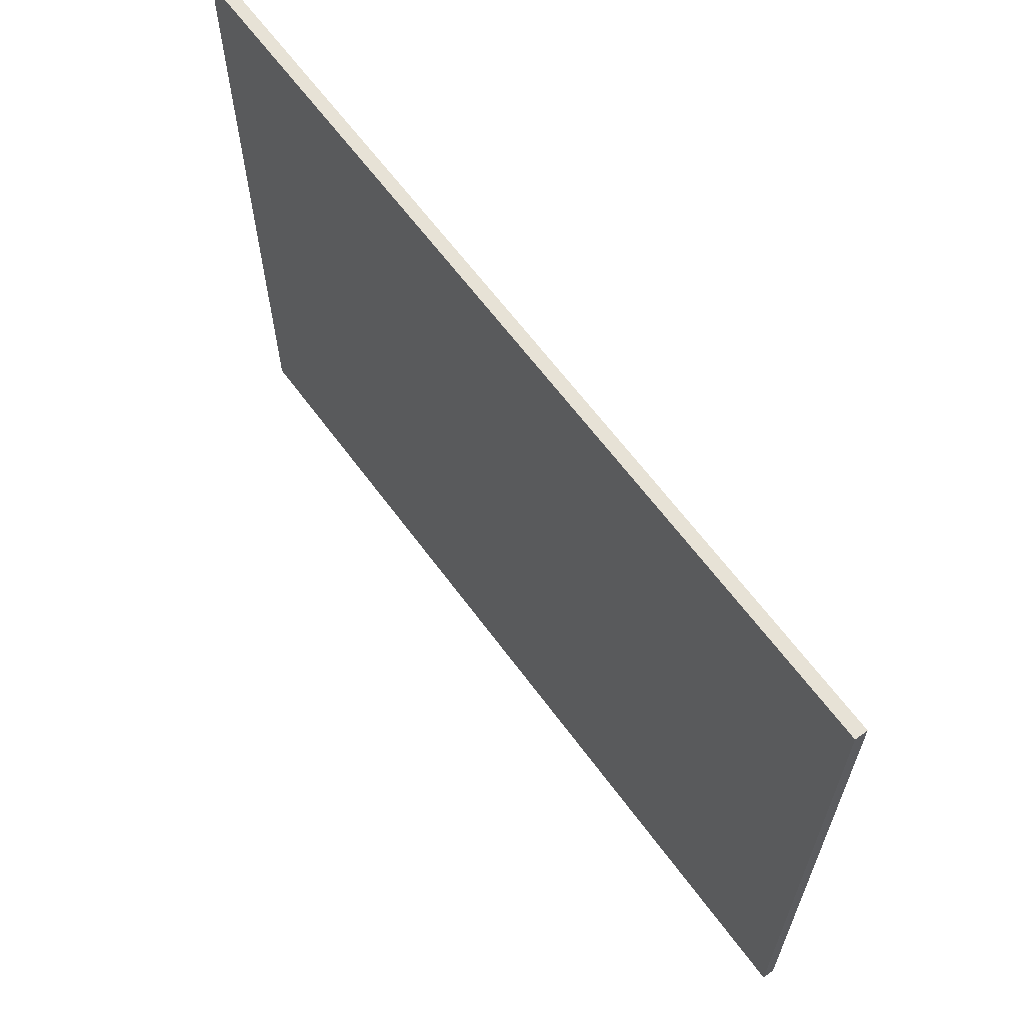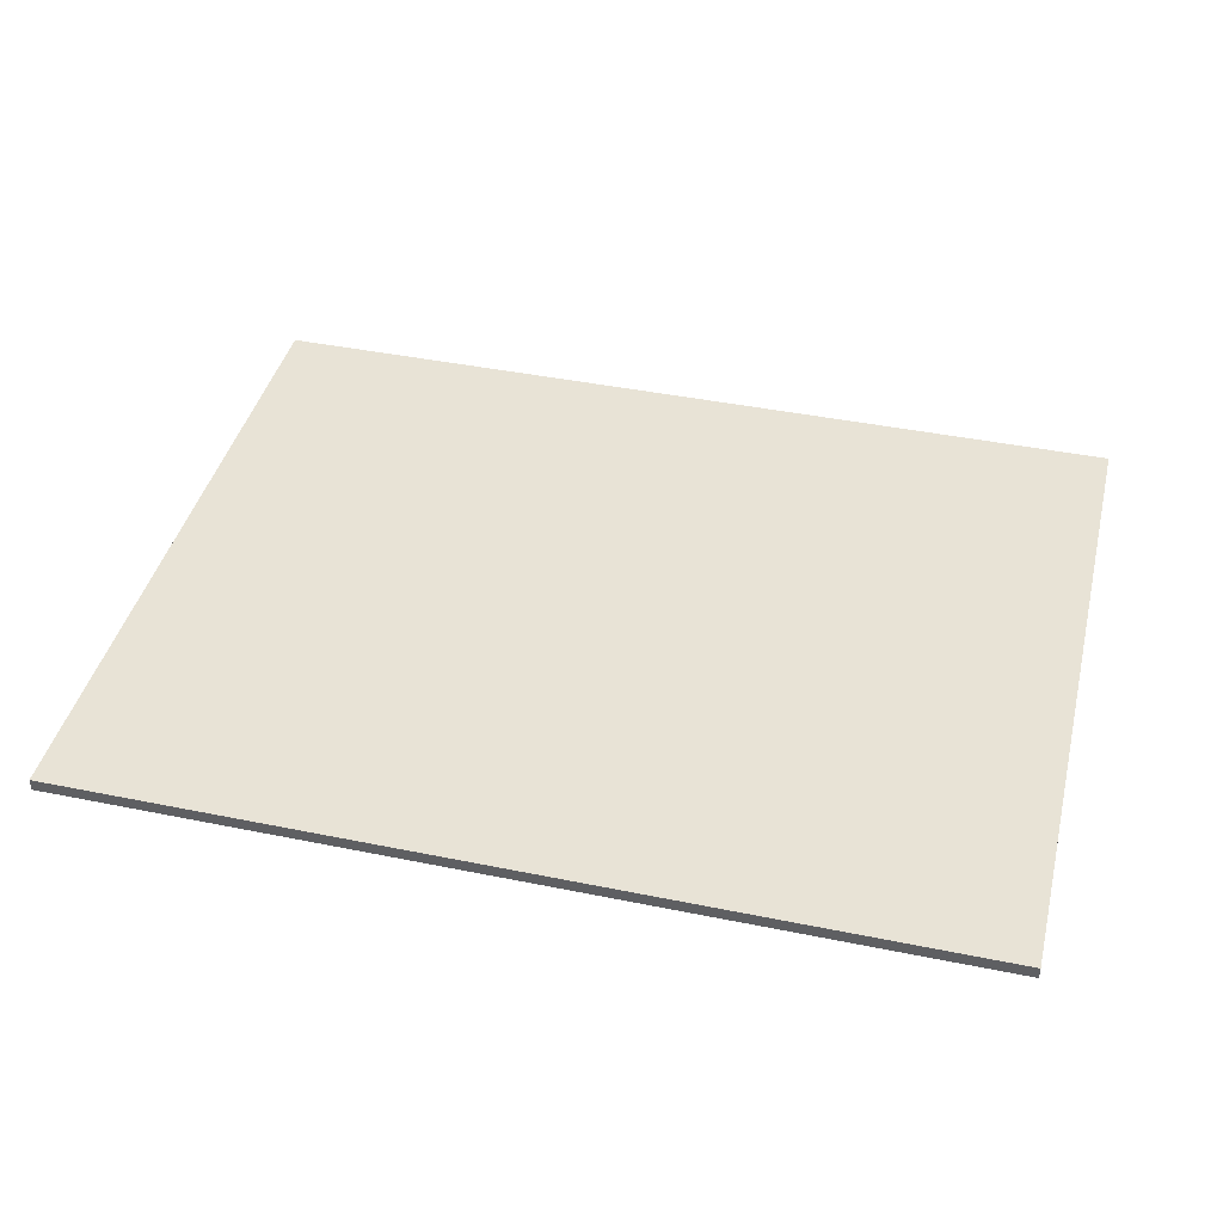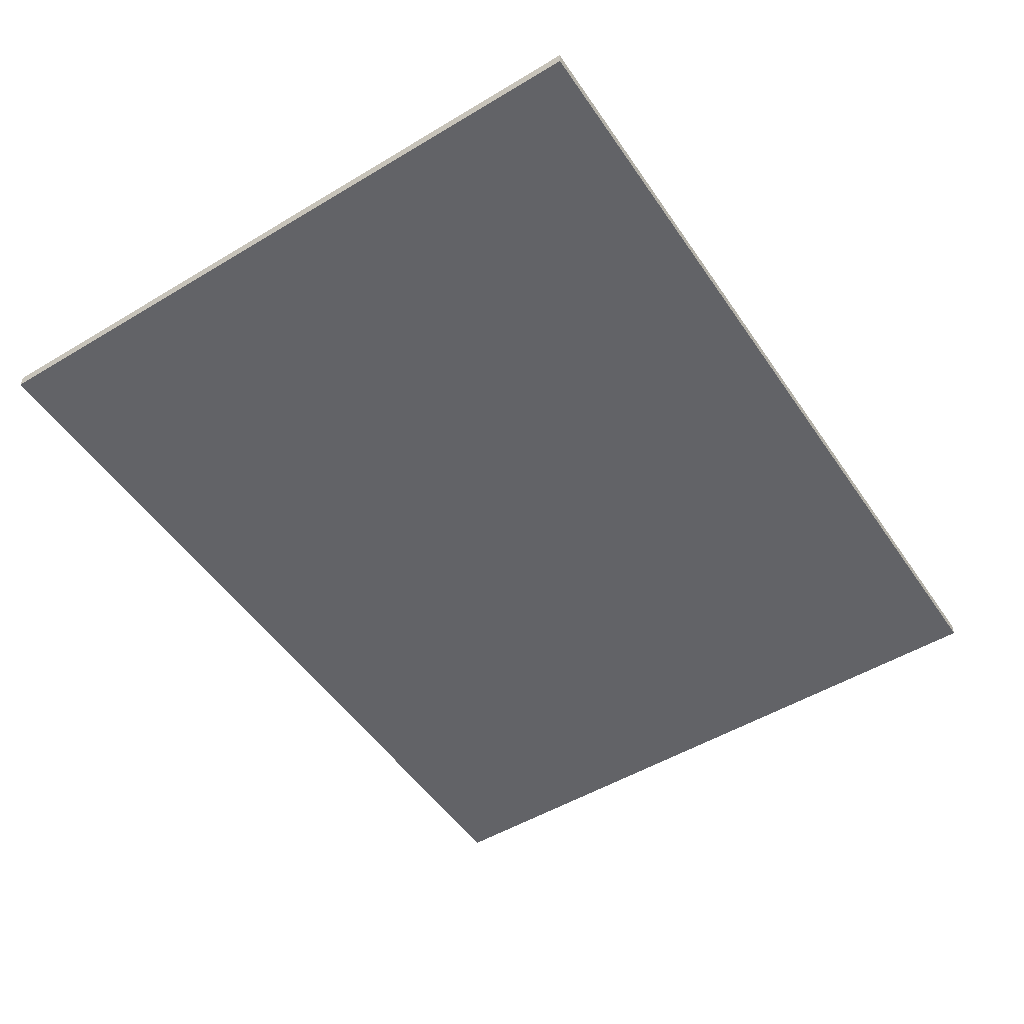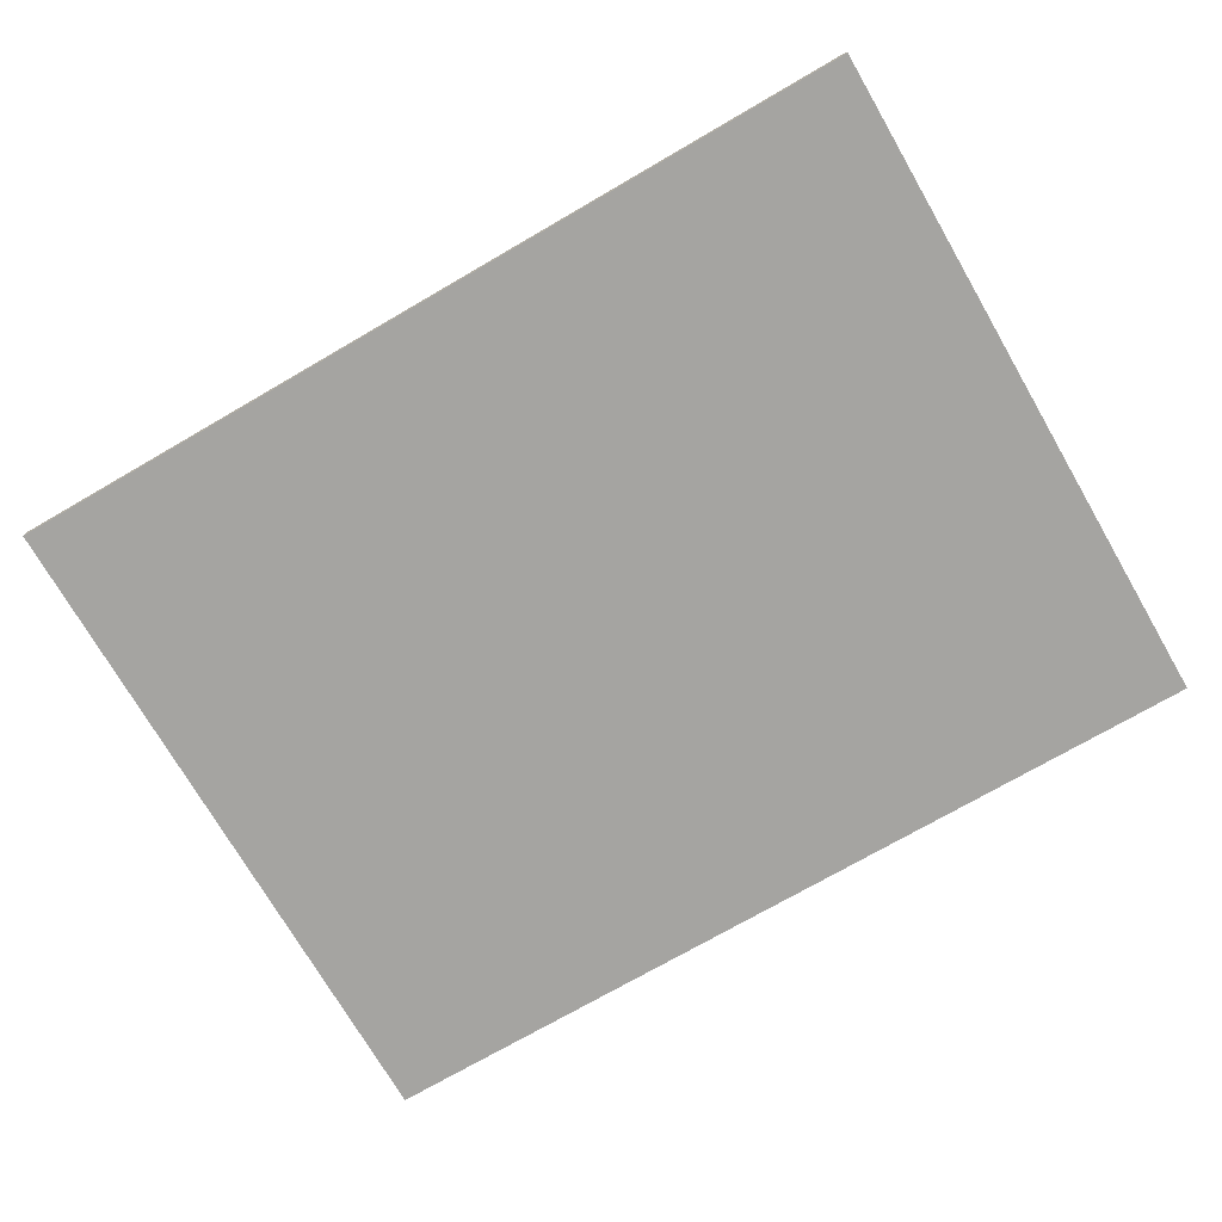
<metadata>
{"format":"obj","ext":"obj","renderer":"f3d","projection":"perspective","resolution":1024,"background":"white","views":[{"elev":63.7,"azim":53.7,"up":"+Z"},{"elev":41.9,"azim":13.8,"up":"+Y"},{"elev":-51.0,"azim":-56.8,"up":"+Y"},{"elev":-73.2,"azim":-149.9,"up":"+Y"}]}
</metadata>
<code>
v 0.45 0 0.35
v 0.45 0 -0.35
v -0.45 0 -0.35
v -0.45 0 0.35
v -0.45 -0.0125 0.35
v 0.45 -0.0125 0.35
v 0.45 0 0.35
v -0.45 0 0.35
v -0.45 -0.0125 -0.35
v -0.45 -0.0125 0.35
v -0.45 0 0.35
v -0.45 0 -0.35
v 0.45 -0.0125 -0.35
v -0.45 -0.0125 -0.35
v -0.45 0 -0.35
v 0.45 0 -0.35
v 0.45 -0.0125 0.35
v 0.45 -0.0125 -0.35
v 0.45 0 -0.35
v 0.45 0 0.35
v 0 -0.0125 -0.1059
v 0.0219 -0.0125 -0.2478
v 0.0321 -0.0125 -0.2391
v 0.0321 -0.0125 -0.1101
v -0.012 -0.0125 -0.2541
v 0 -0.0125 -0.2562
v 0 -0.0125 -0.1059
v -0.0219 -0.0125 -0.2478
v 0.1584 -0.0125 -0.2373
v 0.1746 -0.0125 -0.1365
v 0.0852 -0.0125 -0.1515
v 0.0321 -0.0125 -0.2391
v -0.1746 -0.0125 -0.1365
v -0.1584 -0.0125 -0.2373
v -0.0321 -0.0125 -0.2391
v -0.0852 -0.0125 -0.1515
v 0.0321 -0.0125 -0.2391
v 0.0852 -0.0125 -0.1515
v 0.0612 -0.0125 -0.1281
v 0.0321 -0.0125 -0.1101
v -0.0612 -0.0125 -0.1281
v -0.0852 -0.0125 -0.1515
v -0.0321 -0.0125 -0.2391
v -0.0321 -0.0125 -0.1101
v 0 -0.0125 -0.1059
v -0.0321 -0.0125 -0.1101
v -0.0321 -0.0125 -0.2391
v -0.0219 -0.0125 -0.2478
v 0.0852 -0.0125 -0.1515
v 0.1746 -0.0125 -0.1365
v 0.2772 -0.0125 -0.0588
v 0.282 -0.0125 -0.0279
v -0.0852 -0.0125 -0.1515
v -0.2688 -0.0125 0.0336
v -0.2784 -0.0125 0.003
v -0.282 -0.0125 -0.0279
v 0.0612 -0.0125 -0.1281
v 0.0852 -0.0125 -0.1515
v 0.2631 -0.0125 0.0699
v 0.2451 -0.0125 0.1107
v -0.0612 -0.0125 -0.1281
v -0.2214 -0.0125 0.1428
v -0.2451 -0.0125 0.1107
v 0.0321 -0.0125 -0.1101
v 0.0612 -0.0125 -0.1281
v 0.2016 -0.0125 0.1701
v 0.165 -0.0125 0.2037
v -0.0321 -0.0125 -0.1101
v -0.1287 -0.0125 0.222
v -0.165 -0.0125 0.2037
v -0.0612 -0.0125 -0.1281
v -0.0321 -0.0125 -0.1101
v -0.165 -0.0125 0.2037
v -0.2016 -0.0125 0.1701
v 0 -0.0125 -0.1059
v 0.0321 -0.0125 -0.1101
v 0.1011 -0.0125 0.2361
v 0.0573 -0.0125 0.2505
v -0.1011 -0.0125 0.2361
v -0.0321 -0.0125 -0.1101
v 0 -0.0125 -0.1059
v -0.0573 -0.0125 0.2505
v 0.0156 -0.0125 0.2529
v 0 -0.0125 -0.1059
v 0.0573 -0.0125 0.2505
v -0.0156 -0.0125 0.2529
v -0.0573 -0.0125 0.2505
v 0 -0.0125 -0.1059
v 0.1287 -0.0125 0.222
v 0.0321 -0.0125 -0.1101
v 0.165 -0.0125 0.2037
v 0.012 -0.0125 -0.2541
v 0.0219 -0.0125 -0.2478
v 0 -0.0125 -0.1059
v 0 -0.0125 -0.2562
v -0.0852 -0.0125 -0.1515
v -0.282 -0.0125 -0.0279
v -0.2772 -0.0125 -0.0588
v -0.1746 -0.0125 -0.1365
v 0.2214 -0.0125 0.1428
v 0.0612 -0.0125 -0.1281
v 0.2451 -0.0125 0.1107
v 0.2784 -0.0125 0.003
v 0.2688 -0.0125 0.0336
v 0.0852 -0.0125 -0.1515
v 0.282 -0.0125 -0.0279
v -0.2451 -0.0125 0.1107
v -0.2631 -0.0125 0.0699
v -0.0852 -0.0125 -0.1515
v -0.0612 -0.0125 -0.1281
v 0.0321 -0.0125 -0.2391
v 0.0219 -0.0125 -0.2478
v 0.0393 -0.0125 -0.2988
v 0.2151 -0.0125 -0.2982
v -0.0318 -0.0125 -0.3051
v -0.0222 -0.0125 -0.3108
v -0.0219 -0.0125 -0.2478
v -0.0393 -0.0125 -0.2988
v 0.1584 -0.0125 -0.2373
v 0.0321 -0.0125 -0.2391
v 0.2151 -0.0125 -0.2982
v -0.0219 -0.0125 -0.2478
v -0.0321 -0.0125 -0.2391
v -0.2151 -0.0125 -0.2982
v -0.0393 -0.0125 -0.2988
v -0.0321 -0.0125 -0.2391
v -0.1584 -0.0125 -0.2373
v -0.2151 -0.0125 -0.2982
v 0.2301 -0.0125 -0.1689
v 0.1746 -0.0125 -0.1365
v 0.1584 -0.0125 -0.2373
v 0.2151 -0.0125 -0.2982
v -0.1746 -0.0125 -0.1365
v -0.2301 -0.0125 -0.1689
v -0.2151 -0.0125 -0.2982
v -0.1584 -0.0125 -0.2373
v 0.3348 -0.0125 -0.0942
v 0.2772 -0.0125 -0.0588
v 0.1746 -0.0125 -0.1365
v 0.2301 -0.0125 -0.1689
v -0.1746 -0.0125 -0.1365
v -0.2772 -0.0125 -0.0588
v -0.3348 -0.0125 -0.0942
v -0.2301 -0.0125 -0.1689
v 0.2631 -0.0125 0.0699
v 0.0852 -0.0125 -0.1515
v 0.2688 -0.0125 0.0336
v 0.3141 -0.0125 0.1149
v -0.2688 -0.0125 0.0336
v -0.0852 -0.0125 -0.1515
v -0.2631 -0.0125 0.0699
v -0.3141 -0.0125 0.1149
v -0.333 -0.0125 0.0612
v -0.3399 -0.0125 0.0081
v -0.2784 -0.0125 0.003
v 0.2016 -0.0125 0.1701
v 0.0612 -0.0125 -0.1281
v 0.2214 -0.0125 0.1428
v 0.2487 -0.0125 0.2115
v -0.2214 -0.0125 0.1428
v -0.0612 -0.0125 -0.1281
v -0.2016 -0.0125 0.1701
v -0.2487 -0.0125 0.2115
v 0.2016 -0.0125 0.1701
v 0.2487 -0.0125 0.2115
v 0.2001 -0.0125 0.2541
v 0.165 -0.0125 0.2037
v 0.1011 -0.0125 0.2361
v 0.0321 -0.0125 -0.1101
v 0.1287 -0.0125 0.222
v 0.1335 -0.0125 0.2907
v -0.1287 -0.0125 0.222
v -0.0321 -0.0125 -0.1101
v -0.1011 -0.0125 0.2361
v -0.1335 -0.0125 0.2907
v 0 -0.0125 -0.1059
v 0.0156 -0.0125 0.2529
v 0 -0.0125 0.315
v -0.0156 -0.0125 0.2529
v 0.2829 -0.0125 0.1689
v 0.2487 -0.0125 0.2115
v 0.2214 -0.0125 0.1428
v 0.2451 -0.0125 0.1107
v 0.2001 -0.0125 0.2541
v 0.1335 -0.0125 0.2907
v 0.1287 -0.0125 0.222
v 0.165 -0.0125 0.2037
v 0 -0.0125 0.315
v 0.0156 -0.0125 0.2529
v 0.0573 -0.0125 0.2505
v 0.0666 -0.0125 0.3108
v -0.0573 -0.0125 0.2505
v -0.0156 -0.0125 0.2529
v 0 -0.0125 0.315
v -0.0666 -0.0125 0.3108
v -0.1287 -0.0125 0.222
v -0.1335 -0.0125 0.2907
v -0.2001 -0.0125 0.2541
v -0.165 -0.0125 0.2037
v 0.0666 -0.0125 0.3108
v 0.0573 -0.0125 0.2505
v 0.1011 -0.0125 0.2361
v 0.1335 -0.0125 0.2907
v -0.1011 -0.0125 0.2361
v -0.0573 -0.0125 0.2505
v -0.0666 -0.0125 0.3108
v -0.1335 -0.0125 0.2907
v 0.3399 -0.0125 0.0081
v 0.333 -0.0125 0.0612
v 0.2784 -0.0125 0.003
v 0.282 -0.0125 -0.0279
v 0.3402 -0.0125 -0.045
v 0.3399 -0.0125 0.0081
v 0.2784 -0.0125 0.003
v -0.0111 -0.0125 -0.3141
v -0.012 -0.0125 -0.2541
v -0.0219 -0.0125 -0.2478
v -0.0222 -0.0125 -0.3108
v 0.0219 -0.0125 -0.2478
v 0.0222 -0.0125 -0.3108
v 0.0318 -0.0125 -0.3051
v 0.0393 -0.0125 -0.2988
v 0.0111 -0.0125 -0.3141
v 0.012 -0.0125 -0.2541
v 0 -0.0125 -0.2562
v 0 -0.0125 -0.315
v -0.282 -0.0125 -0.0279
v -0.3402 -0.0125 -0.045
v -0.3348 -0.0125 -0.0942
v -0.2772 -0.0125 -0.0588
v 0.0219 -0.0125 -0.2478
v 0.012 -0.0125 -0.2541
v 0.0111 -0.0125 -0.3141
v 0.0222 -0.0125 -0.3108
v 0 -0.0125 -0.2562
v -0.012 -0.0125 -0.2541
v -0.0111 -0.0125 -0.3141
v 0 -0.0125 -0.315
v -0.2214 -0.0125 0.1428
v -0.2487 -0.0125 0.2115
v -0.2829 -0.0125 0.1689
v -0.2451 -0.0125 0.1107
v 0.333 -0.0125 0.0612
v 0.3141 -0.0125 0.1149
v 0.2688 -0.0125 0.0336
v 0.2784 -0.0125 0.003
v -0.2829 -0.0125 0.1689
v -0.3141 -0.0125 0.1149
v -0.2631 -0.0125 0.0699
v -0.2451 -0.0125 0.1107
v 0.2631 -0.0125 0.0699
v 0.3141 -0.0125 0.1149
v 0.2829 -0.0125 0.1689
v 0.2451 -0.0125 0.1107
v -0.3141 -0.0125 0.1149
v -0.333 -0.0125 0.0612
v -0.2784 -0.0125 0.003
v -0.2688 -0.0125 0.0336
v -0.282 -0.0125 -0.0279
v -0.2784 -0.0125 0.003
v -0.3399 -0.0125 0.0081
v -0.3402 -0.0125 -0.045
v 0.2772 -0.0125 -0.0588
v 0.3348 -0.0125 -0.0942
v 0.3402 -0.0125 -0.045
v 0.282 -0.0125 -0.0279
v -0.2001 -0.0125 0.2541
v -0.2487 -0.0125 0.2115
v -0.2016 -0.0125 0.1701
v -0.165 -0.0125 0.2037
v -0.345 -0.0125 0.315
v -0.2487 -0.0125 0.2115
v -0.2001 -0.0125 0.2541
v -0.2151 -0.0125 -0.2982
v -0.2301 -0.0125 -0.1689
v -0.3348 -0.0125 -0.0942
v -0.345 -0.0125 -0.315
v -0.0222 -0.0125 -0.3108
v -0.0318 -0.0125 -0.3051
v -0.2151 -0.0125 -0.2982
v -0.345 -0.0125 0.315
v -0.2001 -0.0125 0.2541
v -0.1335 -0.0125 0.2907
v 0 -0.0125 0.315
v -0.345 -0.0125 0.315
v -0.0666 -0.0125 0.3108
v -0.345 -0.0125 0.315
v -0.1335 -0.0125 0.2907
v -0.0666 -0.0125 0.3108
v -0.345 -0.0125 0.315
v -0.2829 -0.0125 0.1689
v -0.2487 -0.0125 0.2115
v 0.3348 -0.0125 -0.0942
v 0.2301 -0.0125 -0.1689
v 0.2151 -0.0125 -0.2982
v 0.345 -0.0125 -0.315
v 0.345 -0.0125 -0.315
v 0.2151 -0.0125 -0.2982
v 0.0222 -0.0125 -0.3108
v 0.0111 -0.0125 -0.3141
v 0.2151 -0.0125 -0.2982
v 0.0318 -0.0125 -0.3051
v 0.0222 -0.0125 -0.3108
v 0.2151 -0.0125 -0.2982
v 0.0393 -0.0125 -0.2988
v 0.0318 -0.0125 -0.3051
v 0.0111 -0.0125 -0.3141
v 0 -0.0125 -0.315
v 0.345 -0.0125 -0.315
v -0.0111 -0.0125 -0.3141
v -0.345 -0.0125 -0.315
v 0 -0.0125 -0.315
v -0.0111 -0.0125 -0.3141
v -0.0222 -0.0125 -0.3108
v -0.2151 -0.0125 -0.2982
v -0.345 -0.0125 -0.315
v -0.0318 -0.0125 -0.3051
v -0.0393 -0.0125 -0.2988
v -0.2151 -0.0125 -0.2982
v 0.345 -0.0125 0.315
v 0.1335 -0.0125 0.2907
v 0.2001 -0.0125 0.2541
v -0.345 -0.0125 0.315
v -0.3141 -0.0125 0.1149
v -0.2829 -0.0125 0.1689
v 0.345 -0.0125 0.315
v 0.0666 -0.0125 0.3108
v 0.1335 -0.0125 0.2907
v 0.345 -0.0125 0.315
v 0.2829 -0.0125 0.1689
v 0.3141 -0.0125 0.1149
v 0.345 -0.0125 0.315
v 0.2487 -0.0125 0.2115
v 0.2829 -0.0125 0.1689
v 0.345 -0.0125 0.315
v 0.2001 -0.0125 0.2541
v 0.2487 -0.0125 0.2115
v -0.345 -0.0125 0.315
v -0.333 -0.0125 0.0612
v -0.3141 -0.0125 0.1149
v 0.345 -0.0125 0.315
v 0.3141 -0.0125 0.1149
v 0.333 -0.0125 0.0612
v -0.345 -0.0125 0.315
v -0.3399 -0.0125 0.0081
v -0.333 -0.0125 0.0612
v 0.345 -0.0125 0.315
v 0 -0.0125 0.315
v 0.0666 -0.0125 0.3108
v 0.345 -0.0125 0.315
v 0.333 -0.0125 0.0612
v 0.3399 -0.0125 0.0081
v -0.3348 -0.0125 -0.0942
v -0.3402 -0.0125 -0.045
v -0.345 -0.0125 -0.0717
v -0.345 -0.0125 -0.315
v -0.3402 -0.0125 -0.045
v -0.3399 -0.0125 0.0081
v -0.345 -0.0125 0.315
v -0.345 -0.0125 -0.0717
v 0.345 -0.0125 -0.0717
v 0.3402 -0.0125 -0.045
v 0.3348 -0.0125 -0.0942
v 0.345 -0.0125 -0.315
v 0.345 -0.0125 -0.0717
v 0.345 -0.0125 0.315
v 0.3399 -0.0125 0.0081
v 0.3402 -0.0125 -0.045
v 0.45 -0.0125 0.35
v -0.45 -0.0125 0.35
v -0.345 -0.0125 0.315
v 0.345 -0.0125 0.315
v 0.45 -0.0125 -0.35
v 0.45 -0.0125 0.35
v 0.345 -0.0125 0.315
v 0.345 -0.0125 -0.315
v -0.45 -0.0125 -0.35
v 0.45 -0.0125 -0.35
v 0.345 -0.0125 -0.315
v -0.345 -0.0125 -0.315
v -0.45 -0.0125 0.35
v -0.45 -0.0125 -0.35
v -0.345 -0.0125 -0.315
v -0.345 -0.0125 0.315
g mesh554249
f 1 2 3
f 3 4 1
f 5 6 7
f 7 8 5
f 9 10 11
f 11 12 9
f 13 14 15
f 15 16 13
f 17 18 19
f 19 20 17
g mesh554251
f 21 22 23
f 23 24 21
f 25 26 27
f 27 28 25
f 29 30 31
f 31 32 29
f 33 34 35
f 35 36 33
f 37 38 39
f 39 40 37
f 41 42 43
f 43 44 41
f 45 46 47
f 47 48 45
f 49 50 51
f 51 52 49
f 53 54 55
f 55 56 53
f 57 58 59
f 59 60 57
f 61 62 63
f 64 65 66
f 66 67 64
f 68 69 70
f 71 72 73
f 73 74 71
f 75 76 77
f 77 78 75
f 79 80 81
f 81 82 79
f 83 84 85
f 86 87 88
f 89 90 91
f 92 93 94
f 94 95 92
f 96 97 98
f 98 99 96
f 100 101 102
f 103 104 105
f 105 106 103
f 107 108 109
f 109 110 107
f 111 112 113
f 113 114 111
f 115 116 117
f 117 118 115
f 119 120 121
f 122 123 124
f 124 125 122
f 126 127 128
f 129 130 131
f 131 132 129
f 133 134 135
f 135 136 133
f 137 138 139
f 139 140 137
f 141 142 143
f 143 144 141
f 145 146 147
f 147 148 145
f 149 150 151
f 151 152 149
f 153 154 155
f 156 157 158
f 158 159 156
f 160 161 162
f 162 163 160
f 164 165 166
f 166 167 164
f 168 169 170
f 170 171 168
f 172 173 174
f 174 175 172
f 176 177 178
f 178 179 176
f 180 181 182
f 182 183 180
f 184 185 186
f 186 187 184
f 188 189 190
f 190 191 188
f 192 193 194
f 194 195 192
f 196 197 198
f 198 199 196
f 200 201 202
f 202 203 200
f 204 205 206
f 206 207 204
f 208 209 210
f 211 212 213
f 213 214 211
f 215 216 217
f 217 218 215
f 219 220 221
f 221 222 219
f 223 224 225
f 225 226 223
f 227 228 229
f 229 230 227
f 231 232 233
f 233 234 231
f 235 236 237
f 237 238 235
f 239 240 241
f 241 242 239
f 243 244 245
f 245 246 243
f 247 248 249
f 249 250 247
f 251 252 253
f 253 254 251
f 255 256 257
f 257 258 255
f 259 260 261
f 261 262 259
f 263 264 265
f 265 266 263
f 267 268 269
f 269 270 267
g mesh554253
f 271 272 273
f 274 275 276
f 276 277 274
f 278 279 280
f 281 282 283
f 284 285 286
f 287 288 289
f 290 291 292
f 293 294 295
f 295 296 293
f 297 298 299
f 299 300 297
f 301 302 303
f 304 305 306
f 307 308 309
f 310 311 312
f 313 314 315
f 315 316 313
f 317 318 319
f 320 321 322
f 323 324 325
f 326 327 328
f 329 330 331
f 332 333 334
f 335 336 337
f 338 339 340
f 341 342 343
f 344 345 346
f 347 348 349
f 350 351 352
f 353 354 355
f 355 356 353
f 357 358 359
f 359 360 357
f 361 362 363
f 363 364 361
f 365 366 367
f 367 368 365
f 369 370 371
f 371 372 369
f 373 374 375
f 375 376 373
f 377 378 379
f 379 380 377
f 381 382 383
f 383 384 381

</code>
